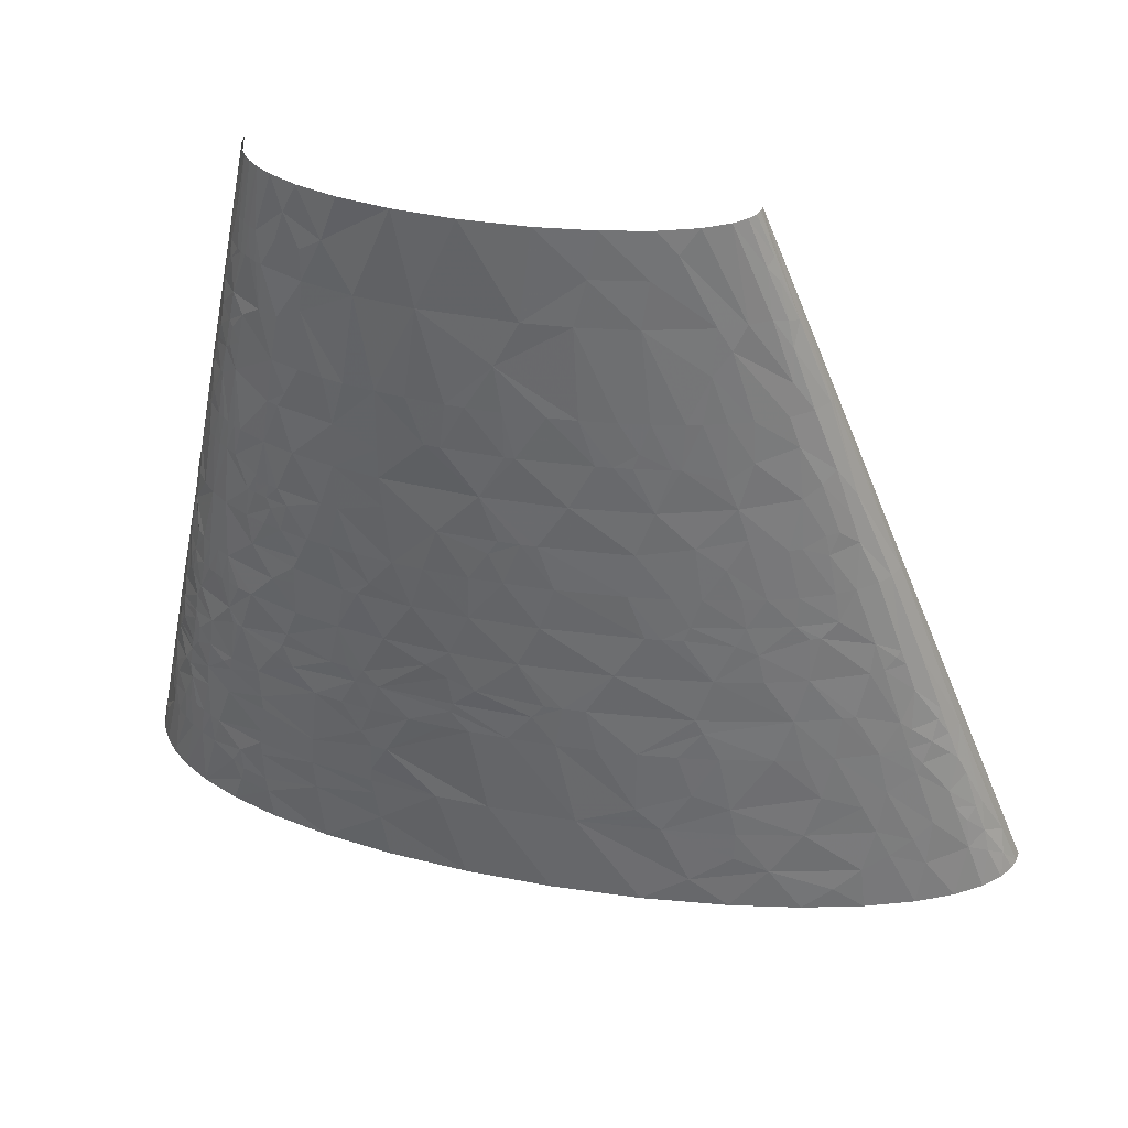
<metadata>
{"format":"obj","ext":"obj","renderer":"f3d","projection":"perspective","resolution":1024,"background":"white","views":[{"elev":42.6,"azim":13.7,"up":"+Y"}]}
</metadata>
<code>
v 140.6 437 39.94
v 112.3 466.2 41.95
v 107.8 437 46.54
v 137.4 407.9 44.97
v 218.3 369.1 21.32
v 230.9 349.6 17.76
v 216.3 388.5 15.85
v 218.4 349.6 26.98
v 204.2 407.9 19.16
v 192.4 407.9 26.64
v 179.3 466.2 18.62
v 164.4 466.2 26.9
v 217.2 401.4 6.959
v 238.2 349.6 8.133
v 238.7 349.6 6.959
v 239.1 349.6 5.782
v 192.1 466.2 0
v 198.3 437 13.08
v 186.6 466.2 12.33
v 205.7 427.3 8.437
v 205.1 427.3 9.449
v 206.3 427.3 7.422
v 201.2 440.3 6.815
v 190.1 466.2 7.47
v 201.7 440.3 5.492
v 191.6 466.2 3.78
v 191.9 466.2 1.891
v -189.4 9.712 9.752
v -192.1 0 0
v -190.9 0 12.34
v -187.1 12.95 16.66
v -185.1 19.42 18.72
v -177.5 58.27 17.03
v -178.5 9.712 34.29
v -187.1 0 23.75
v -180.7 0 34.23
v -182.8 19.42 24.15
v -184.2 12.95 24.02
v -172 38.85 34.41
v -166.4 38.85 40.54
v -172.5 56.11 28.36
v -176.4 51.8 23.01
v -168.9 55.04 33.66
v -170.3 58.27 30.92
v -159 58.27 43.22
v -168.7 72.84 28.64
v -166 67.98 33.67
v -151.3 77.7 45.61
v -157 87.41 38.69
v -168.7 87.41 23.31
v -166.7 116.5 12.52
v -163.9 102 26.12
v -113.5 43.7 70.04
v -129.4 58.27 61.7
v -134.2 38.85 62.15
v -119.5 32.37 69.26
v -111.5 29.14 72.54
v -95.21 29.14 77.54
v -163.3 116.5 21.58
v -162 106.8 27.44
v -158.1 116.5 29.96
v -150.1 100.4 42.13
v -154.8 87.41 40.76
v -152.5 87.41 42.79
v -136.1 97.12 52.46
v -136.7 82.55 54.38
v -142.5 58.27 54.9
v -136.1 58.27 58.39
v -119.9 87.41 61.93
v -96.51 48.56 74.93
v -57.37 38.85 84.93
v -59.8 58.27 82.42
v -149 106.8 41.8
v -157.5 126.3 27.93
v -97.09 58.27 73.63
v -157.1 131.1 26.91
v -144 110.1 45.13
v -133 116.5 51.24
v -147.2 116.5 41.31
v -95.99 67.98 72.81
v -93.79 87.41 71.19
v -58.43 77.7 80.6
v -156 145.7 23.6
v -143 145.7 38.96
v -153 174.8 17.05
v -145.8 126.3 40.52
v -141.9 123 44.23
v -130.7 136 49.5
v -144.9 132.7 40
v -122.8 110.1 57.55
v -117.1 106.8 60.51
v -94.61 97.12 69.8
v -96.08 116.5 67.05
v -149.6 160.2 28.39
v -146.6 158.6 32.53
v -139 155.4 40.31
v -115.8 116.5 59.8
v -109.9 145.7 58.41
v -113.1 145.7 57.01
v -106.5 145.7 59.77
v -147.9 165.1 29.24
v -17.17 48.56 89.49
v -13.46 29.14 91.86
v 24.1 58.27 91.47
v -148.5 170.5 26.86
v -149.2 181.3 22.05
v -145.3 168.3 31.46
v -18.95 58.27 88.3
v -142.3 170.5 34.17
v -135.6 174.8 39.25
v -143.5 178.1 31.03
v -134.8 194.2 36.01
v -139.8 194.2 31.03
v -18.72 67.98 87.32
v -18.25 87.41 85.36
v -8.396 87.41 86.33
v -83.41 136 68.52
v -70.58 131.1 72.29
v -55.68 116.5 76.95
v -27.92 136 79.21
v -43.99 145.7 75.88
v -77.1 145.7 69.08
v -73.51 155.4 68.89
v -98.06 174.8 59.25
v -66.45 174.8 68.41
v 185.6 19.42 87.73
v 211.9 38.85 81.03
v 166.3 58.27 85.51
v 156.4 0 93.59
v 211.3 0 86.25
v 234 29.14 78.02
v 113.3 58.27 90.48
v -81.89 194.2 62.2
v -114.7 194.2 49.41
v -95.13 213.7 55.43
v -38.29 174.8 73.71
v -32.55 145.7 77.59
v -22.28 145.7 78.88
v -24.54 204 72.57
v -33.98 204 71.3
v -8.328 174.8 77.32
v -66.6 197.5 65.87
v 33.3 129.5 84.41
v 45.34 116.5 86
v 69.65 116.5 85.92
v -12.95 136 80.89
v 6.755 116.5 84.51
v 29.13 116.5 85.63
v -126.2 289.2 21.4
v -129.2 284.9 18.01
v -126.3 271.9 26.39
v -129.8 291.4 13.66
v 35.33 136 83.79
v 84.38 136 83.4
v 149.9 72.84 85.68
v 183.4 87.41 79.49
v 149 116.5 80.56
v 99.38 116.5 84.82
v 124.4 116.5 83.06
v -66.62 208.8 64.6
v -124.6 291.4 23.02
v -116.9 291.4 31.38
v -63.14 216.9 64.52
v -74.3 233.1 59.87
v -42 233.1 66.97
v -56.3 233.1 64.26
v 274.2 14.57 70.37
v 289.9 29.14 63.11
v 256 0 77.3
v 294.2 0 66.8
v -122.9 305.9 20.97
v -143.9 233.1 4.718
v -96.03 466.2 0
v 18.03 161.9 80.48
v -121.3 301.1 24.54
v -114.5 320.5 27.27
v -112.9 320.5 28.81
v 31.73 155.4 81.68
v 49 148.9 82.64
v 91.41 145.7 82.02
v 74.93 174.8 79.52
v -122.2 320.5 16.78
v -119.2 349.6 8.455
v 33 174.8 79.69
v -118.3 335.1 18.15
v -116.8 339.9 18.84
v -113.9 349.6 20.13
v -83.14 291.4 50.07
v -79.16 320.5 47.87
v -100 291.4 42.72
v -81.27 262.2 54.31
v -75.27 262.2 56.2
v -63.81 291.4 56.03
v -72.06 320.5 50.28
v -104.6 271.9 43.17
v -89.73 265.5 50.88
v -109 339.9 28.16
v -101.8 330.2 35.56
v -46.3 262.2 63.1
v -69.38 252.5 58.98
v -112.5 359.3 19.06
v -111.8 364.2 18.53
v -105.6 343.2 30.44
v -98.17 349.6 34.63
v -107.1 349.6 27.82
v 44.89 204 76.83
v 87.72 204 75.79
v 65.67 233.1 73.51
v 44.84 233.1 73.76
v 17.09 233.1 73.08
v -35.62 262.2 64.94
v -25.59 233.1 69.41
v -1.973 233.1 71.87
v -110.4 378.8 15.49
v -101.3 378.8 26.83
v -106.7 407.9 9.574
v -105.1 359.3 27.5
v -94.53 369.1 33.71
v -103.1 356.1 29.94
v 318.2 48.56 47.91
v 327.9 29.14 47.63
v 328.5 58.27 39.97
v 305.4 38.85 55.65
v 295.6 58.27 55.65
v 298.4 87.41 48.54
v -105.4 393.3 18.47
v -6.866 271.9 67.45
v -102.8 398.2 20.56
v -94.11 407.9 27
v -97.06 407.9 24.4
v -103 407.9 17.4
v -104.1 414.4 12.74
v -97.99 427.3 18.42
v 25.47 262.2 70.39
v 62.09 262.2 70.47
v 50.87 291.4 67.57
v 56.53 252.5 71.63
v -9.079 291.4 65.24
v -36.74 320.5 58.6
v -67.19 330.2 50.63
v -29.52 349.6 56.69
v -42.27 349.6 54.49
v -10.17 349.6 59.12
v 374.2 14.57 14.66
v 375.5 0 21.9
v 381.2 0 12.91
v 383.4 0 6.469
v 371.1 29.14 7.58
v 360.3 38.85 20.45
v -9.485 310.8 63.19
v 239.1 145.7 59.15
v 247.2 116.5 61.56
v 265.6 116.5 55.73
v 190.8 174.8 66.56
v 182.1 145.7 72.13
v 266.8 145.7 49.82
v 187.3 136 72.49
v 230.3 116.5 66.11
v 245.4 174.8 52.18
v 219.7 174.8 59.88
v 18.65 320.5 64.1
v 30.75 349.6 61.41
v 7.704 349.6 60.55
v 28.25 320.5 64.4
v 65.36 320.5 64.05
v 42.35 349.6 61.46
v 201.9 200.7 60.41
v 171.7 204 66.23
v 174.9 213.7 64.35
v 215 194.2 58.1
v 243 204 47.65
v 234.4 213.7 48.97
v -69.22 427.3 38.03
v -79.45 407.9 36.15
v -53.1 407.9 45.61
v -82.49 427.3 31.61
v -53.69 427.3 43.23
v 206.6 213.7 57.29
v 216.8 233.1 51.3
v 202.7 233.1 55.31
v 180.5 233.1 60.55
v -63.19 446.8 37.86
v -39.82 437 45.53
v -54.14 466.2 38.55
v -70.62 466.2 32.14
v 225.8 265.5 42.37
v 234.3 233.1 45.37
v 203 274.1 48.62
v 158.9 320.5 52.78
v 137.2 320.5 56.85
v 151.2 291.4 58.28
v 140.2 330.2 55.06
v 145.5 349.6 51.47
v 196.2 294.6 47.27
v 230.2 297.8 33.54
v 163.9 320.5 51.69
v 164.4 349.6 47.25
v 173.2 349.6 44.93
v 233.2 265.5 39.34
v 254.3 233.1 36.68
v 248.3 259 33.53
v 245.1 271.9 32
v 188.4 312.9 46.53
v 186.7 349.6 40.85
v 202.7 323.7 39.94
v 200.5 349.6 35.74
v 225.5 330.2 28
v 256.7 281.7 20.96
v 258.7 291.4 14.36
v 246.3 310.8 18.99
v 252.3 271.9 27.57
v 263.6 262.2 22.2
v 239.8 304.3 26.35
v 185.7 393.3 32.98
v 176.9 407.9 33.59
v 176.1 378.8 39.19
v 154.4 451.6 33.57
v 141.9 466.2 34.99
v 211.9 404.7 13.17
v -171 4.856 43.79
v -172.1 0 43.82
v -161.3 0 52.55
v -152.7 38.85 51.69
v -160 38.85 46.29
v 9.668 204 75.69
v -16.9 213.7 72.46
v -37.49 291.4 61.56
v 364.6 23.47 23.1
v 352.4 32.37 31.19
v 364.8 0 32.59
v 192.9 253.6 54.67
v 174.5 268.2 56.86
v 163.5 233.1 63.82
v 141.3 262.2 63.67
v 287.6 233.1 4.629
v 384.1 0 0
v 334.8 116.5 8.095
v -144.6 38.85 56.72
v -144 0 62.88
v -153.9 58.27 47.31
v -148.4 58.27 51.2
v -129 194.2 40.68
v -131 174.8 42.76
v -124.7 233.1 36.62
v -114 233.1 43.87
v 57.87 58.27 92.21
v 43.85 0 98.15
v 99.35 0 97.62
v -122.5 194.2 45.04
v -125.9 174.8 46.1
v -120.5 174.8 49.25
v -114.7 174.8 52.24
v -107.5 174.8 55.5
v -122 271.9 30.93
v -132.2 233.1 29.69
v -117 271.9 35.19
v -111.4 271.9 39.17
v -113.2 291.4 34.44
v -109.1 291.4 37.35
v -104.7 291.4 40.11
v -94.91 427.3 22.05
v -90.01 466.2 17.58
v -85.43 466.2 22.48
v -91.28 427.3 25.46
v -79.74 466.2 26.91
v -87.13 427.3 28.64
v -90.86 407.9 29.48
v -87.32 407.9 31.82
v -83.52 407.9 34.05
v 356 58.27 14.63
v 352.7 58.27 19.74
v -21.67 407.9 51.73
v 279.9 194.2 32.22
v 279.2 174.8 37.78
v 287.2 174.8 33.11
v 277 233.1 21.48
v 265.3 233.1 30.44
v 14.31 407.9 54.88
v 0.9697 466.2 48.09
v 37.87 466.2 49.13
v 306.8 174.8 15.47
v 283.5 233.1 13.82
v 72.52 407.9 53.98
v 77.74 466.2 46.84
v 101.5 407.9 51.08
v 106.2 349.6 57.58
v 127.9 349.6 54.59
v -113.9 19.42 72.92
v -120.1 0 73.14
v -93.4 19.42 79.14
v -89.53 0 82.34
v -51.91 0 89.97
v -7.184 0 95.44
v -115.8 155.4 54.45
v -144.2 213.7 18.33
v -143.5 220.1 16.8
v -138 233.1 22.07
v -142 233.1 13.75
v -141.9 213.7 22.52
v -24.96 97.12 83.6
v -18.16 116.5 82.36
v -37.69 116.5 79.91
v -138.5 246 15.64
v -136.8 252.5 16.54
v -85.69 233.1 56.38
v -98.25 233.1 51.67
v -96.15 252.5 49.97
v -91.17 252.5 51.98
v 211.8 58.27 78.44
v 252.7 58.27 69.3
v -80.56 246 56.49
v -83.46 252.5 54.76
v 173.1 116.5 77.35
v 198 116.5 73.15
v 207.2 77.7 76.67
v 325 0 55.44
v 103 145.7 81.37
v 117 145.7 80.34
v 132.7 174.8 75.45
v 348.3 0 43.87
v -74.98 349.6 45.74
v 260.3 87.41 62.51
v 285.6 77.7 55.76
v 95.77 233.1 72.04
v -57.58 349.6 51.05
v 290.7 116.5 45.69
v 346.3 48.56 30.5
v -82.38 378.8 38.87
v -98.64 446.8 9.392
v -93.39 466.2 12.21
v 342.6 58.27 30.04
v 348.9 51.8 26.92
v -97.61 453.2 8.366
v -95.43 466.2 6.355
v 149.4 204 69.81
v 138 233.1 67.77
v 340.1 64.75 29.76
v 335.2 77.7 29.2
v -70.16 378.8 43.83
v 158.8 204 68.4
v 75.36 262.2 69.99
v 314.4 97.12 37.88
v 85.22 262.2 69.47
v 102.4 291.4 64.84
v 316.9 103.6 34.43
v -54.63 388.5 47.42
v 307.3 116.5 36.85
v 320.3 116.5 27.55
v 274.3 145.7 46.72
v 343.6 84.17 17.28
v 300.7 136 35.58
v 306 155.4 25.45
v 307.5 129.5 32.99
v 332 103.6 21.62
v 337.2 97.12 18.53
v 63.66 349.6 60.94
v 71.4 320.5 63.78
v 88.55 349.6 59.35
v 329.5 116.5 17.93
v 321.9 129.5 20.56
v 249.2 204 45.27
v -30.03 466.2 44.3
v 322 136 17.09
v 116.4 320.5 59.86
v 316.9 148.9 16.54
v 258.2 213.7 39.24
v 292.8 181.3 27.11
v 298.8 174.8 24.43
v 126.2 320.5 58.55
v 58.5 378.8 57.98
v 295 184.5 24.1
v 223.2 336.7 27.66
f 1 2 3
f 1 3 4
f 5 6 7
f 5 8 6
f 5 7 9
f 10 11 12
f 10 9 11
f 10 5 9
f 13 7 14
f 13 14 15
f 13 16 17
f 13 15 16
f 18 19 11
f 18 11 9
f 20 21 13
f 22 20 13
f 23 18 21
f 23 21 20
f 23 20 22
f 23 24 19
f 23 19 18
f 25 22 13
f 25 24 23
f 25 26 24
f 25 27 26
f 25 17 27
f 25 23 22
f 25 13 17
f 28 29 30
f 28 31 32
f 28 33 29
f 28 30 31
f 28 32 33
f 34 35 36
f 34 37 38
f 34 38 35
f 34 39 37
f 34 40 39
f 41 42 39
f 41 33 42
f 43 41 39
f 43 44 41
f 43 39 40
f 43 40 45
f 46 33 41
f 46 41 44
f 47 45 48
f 47 43 45
f 47 49 46
f 47 46 44
f 47 48 49
f 47 44 43
f 50 51 33
f 50 33 46
f 50 46 49
f 52 50 49
f 52 51 50
f 53 54 55
f 53 55 56
f 53 56 57
f 53 57 58
f 59 60 61
f 59 51 52
f 59 52 60
f 62 52 49
f 62 60 52
f 62 49 63
f 62 63 64
f 62 64 65
f 66 67 68
f 66 68 54
f 66 69 65
f 66 48 67
f 66 64 48
f 66 54 69
f 66 65 64
f 70 53 58
f 70 58 71
f 70 71 72
f 73 61 60
f 73 60 62
f 74 59 61
f 75 53 70
f 75 70 72
f 75 54 53
f 76 59 74
f 76 51 59
f 77 65 78
f 77 73 62
f 77 62 65
f 79 61 73
f 79 73 77
f 80 69 54
f 80 75 72
f 80 81 69
f 80 54 75
f 80 72 82
f 80 82 81
f 83 51 76
f 83 76 84
f 83 85 51
f 86 74 61
f 86 61 79
f 87 86 79
f 87 78 88
f 87 79 77
f 87 77 78
f 89 76 74
f 89 74 86
f 89 84 76
f 89 86 87
f 89 88 84
f 89 87 88
f 90 78 65
f 91 65 69
f 91 90 65
f 91 92 93
f 91 69 92
f 94 85 83
f 95 94 83
f 95 83 84
f 95 84 96
f 97 98 99
f 97 100 98
f 97 88 78
f 97 93 100
f 97 78 90
f 97 99 88
f 97 90 91
f 97 91 93
f 101 94 95
f 102 72 71
f 102 103 104
f 102 71 103
f 105 106 85
f 105 94 101
f 105 85 94
f 107 101 95
f 107 105 101
f 108 72 102
f 108 102 104
f 109 95 96
f 109 107 95
f 109 96 110
f 111 106 105
f 111 105 107
f 111 107 109
f 111 109 110
f 111 112 113
f 111 113 106
f 111 110 112
f 114 108 104
f 114 115 82
f 114 104 116
f 114 72 108
f 114 116 115
f 114 82 72
f 117 100 93
f 118 119 120
f 118 117 93
f 118 93 119
f 118 120 121
f 122 118 121
f 122 117 118
f 122 100 117
f 123 124 100
f 123 122 121
f 123 100 122
f 123 125 124
f 126 127 128
f 126 129 130
f 126 130 131
f 126 131 127
f 126 128 132
f 126 132 129
f 133 134 124
f 133 135 134
f 133 124 125
f 136 123 121
f 136 125 123
f 136 121 137
f 136 137 138
f 136 139 140
f 136 141 139
f 136 138 141
f 142 136 140
f 142 133 125
f 142 125 136
f 143 144 145
f 143 146 147
f 143 147 148
f 143 148 144
f 149 150 151
f 149 152 150
f 153 146 143
f 153 145 154
f 153 143 145
f 155 128 156
f 155 156 157
f 155 158 132
f 155 132 128
f 155 159 158
f 155 157 159
f 160 142 140
f 160 135 133
f 160 133 142
f 161 149 151
f 161 151 162
f 163 135 160
f 163 160 140
f 163 164 135
f 163 165 166
f 163 140 165
f 163 166 164
f 167 168 131
f 167 169 170
f 167 170 168
f 167 131 169
f 171 152 149
f 172 173 29
f 171 149 161
f 174 138 146
f 174 141 138
f 175 176 171
f 175 177 176
f 175 162 177
f 175 161 162
f 175 171 161
f 178 146 153
f 178 174 146
f 179 178 153
f 179 153 154
f 179 154 180
f 179 180 181
f 182 183 152
f 182 171 176
f 182 152 171
f 184 174 178
f 184 141 174
f 184 178 179
f 184 179 181
f 185 183 182
f 185 182 176
f 186 187 183
f 186 183 185
f 188 189 190
f 188 191 192
f 188 193 194
f 188 194 189
f 188 192 193
f 188 190 195
f 188 195 196
f 188 196 191
f 197 185 176
f 197 187 186
f 197 176 177
f 197 177 198
f 197 186 185
f 199 166 165
f 199 193 192
f 199 192 200
f 199 200 166
f 201 183 187
f 202 183 201
f 203 197 198
f 203 198 204
f 205 187 197
f 205 197 203
f 206 181 207
f 206 208 209
f 206 207 208
f 206 209 210
f 206 184 181
f 211 212 213
f 211 199 165
f 211 165 212
f 214 202 215
f 214 183 202
f 214 216 183
f 217 202 201
f 217 215 202
f 217 187 205
f 217 218 215
f 217 201 187
f 219 203 204
f 219 205 203
f 219 217 205
f 219 218 217
f 219 204 218
f 220 221 222
f 220 223 221
f 220 224 223
f 220 222 225
f 220 225 224
f 226 214 215
f 226 216 214
f 227 211 213
f 228 229 230
f 228 215 229
f 228 226 215
f 231 232 216
f 231 228 230
f 231 226 228
f 231 216 226
f 231 230 233
f 231 233 232
f 234 235 236
f 234 237 235
f 234 209 237
f 234 227 213
f 234 213 210
f 234 210 209
f 238 234 236
f 238 227 234
f 239 240 194
f 239 241 242
f 239 194 193
f 239 243 241
f 239 242 240
f 244 245 246
f 244 246 247
f 244 247 248
f 244 248 249
f 250 243 239
f 251 252 253
f 251 254 255
f 251 253 256
f 251 257 258
f 251 256 259
f 251 255 257
f 251 258 252
f 260 251 259
f 260 254 251
f 261 238 236
f 261 262 263
f 261 250 238
f 261 263 243
f 261 243 250
f 264 262 261
f 264 265 266
f 264 236 265
f 264 261 236
f 264 266 262
f 267 268 254
f 267 269 268
f 270 271 272
f 270 259 271
f 270 254 260
f 270 260 259
f 270 267 254
f 273 274 275
f 273 276 274
f 273 275 277
f 278 272 279
f 278 270 272
f 278 280 281
f 278 279 280
f 278 267 270
f 278 281 269
f 278 269 267
f 282 283 284
f 282 277 283
f 282 284 285
f 282 285 276
f 282 273 277
f 282 276 273
f 286 279 287
f 286 288 279
f 289 290 291
f 289 292 290
f 289 293 292
f 294 288 286
f 294 286 295
f 296 289 291
f 296 297 293
f 296 293 289
f 296 298 297
f 296 291 294
f 299 286 287
f 299 287 300
f 299 301 302
f 299 302 295
f 299 295 286
f 299 300 301
f 303 296 294
f 303 298 296
f 303 304 298
f 305 294 295
f 305 304 303
f 305 303 294
f 305 306 304
f 305 295 307
f 305 307 306
f 308 309 310
f 308 311 312
f 308 312 309
f 313 310 307
f 313 311 308
f 313 308 310
f 313 302 311
f 313 295 302
f 313 307 295
f 314 315 316
f 314 306 8
f 314 316 306
f 314 10 315
f 314 8 5
f 314 5 10
f 317 10 12
f 317 12 318
f 317 315 10
f 317 1 315
f 317 318 1
f 319 18 9
f 319 21 18
f 319 13 21
f 319 7 13
f 319 9 7
f 320 36 321
f 320 321 322
f 320 40 34
f 320 34 36
f 320 322 323
f 320 324 40
f 320 323 324
f 325 326 139
f 325 184 206
f 325 206 210
f 325 141 184
f 325 210 213
f 325 213 326
f 325 139 141
f 327 193 199
f 327 199 211
f 327 211 227
f 327 238 250
f 327 227 238
f 327 239 193
f 327 250 239
f 328 329 330
f 328 330 245
f 328 245 244
f 328 244 249
f 328 249 329
f 331 281 280
f 331 280 279
f 331 279 288
f 332 333 281
f 332 281 331
f 332 291 334
f 332 331 288
f 332 288 294
f 332 334 333
f 332 294 291
f 335 336 17
f 335 337 336
f 16 335 17
f 338 322 339
f 338 323 322
f 45 40 324
f 340 45 324
f 340 324 323
f 55 338 339
f 341 323 338
f 341 340 323
f 67 341 338
f 68 338 55
f 68 67 338
f 54 68 55
f 342 110 343
f 342 344 112
f 342 345 344
f 342 112 110
f 346 104 347
f 346 145 144
f 346 347 348
f 349 343 350
f 349 342 343
f 349 350 351
f 349 345 342
f 134 351 352
f 134 349 351
f 134 353 124
f 134 352 353
f 134 345 349
f 132 348 129
f 132 346 348
f 132 145 346
f 132 158 145
f 354 355 344
f 354 151 355
f 356 354 344
f 357 344 345
f 357 356 344
f 162 151 354
f 162 354 356
f 358 162 356
f 359 356 357
f 359 358 356
f 360 357 195
f 360 359 357
f 190 360 195
f 361 362 233
f 361 363 362
f 361 233 230
f 364 230 229
f 364 361 230
f 364 365 363
f 364 363 361
f 366 229 367
f 366 364 229
f 366 365 364
f 366 367 368
f 276 368 369
f 276 285 365
f 276 366 368
f 276 369 274
f 276 365 366
f 370 371 249
f 372 241 243
f 373 374 375
f 373 376 377
f 378 379 372
f 378 380 379
f 378 263 262
f 378 243 263
f 378 372 243
f 381 335 382
f 381 337 335
f 383 384 380
f 383 380 378
f 385 386 387
f 4 387 293
f 4 293 297
f 4 385 387
f 309 382 335
f 309 15 14
f 309 335 16
f 309 16 15
f 310 309 14
f 6 310 14
f 7 6 14
f 31 30 35
f 38 31 35
f 32 31 38
f 37 32 38
f 37 39 32
f 42 32 39
f 42 33 32
f 388 339 389
f 56 55 339
f 56 339 388
f 57 56 388
f 390 389 391
f 390 391 392
f 390 388 389
f 51 29 33
f 51 172 29
f 48 45 340
f 48 340 341
f 48 341 67
f 63 49 48
f 58 57 388
f 58 388 390
f 64 63 48
f 71 390 392
f 71 58 390
f 103 347 104
f 103 392 393
f 103 393 347
f 103 71 392
f 85 172 51
f 92 119 93
f 92 69 81
f 82 119 92
f 82 92 81
f 96 350 343
f 96 343 110
f 96 84 88
f 394 96 88
f 394 99 98
f 394 350 96
f 394 352 351
f 394 351 350
f 394 124 353
f 394 353 352
f 394 88 99
f 100 124 394
f 100 394 98
f 395 85 106
f 395 106 113
f 395 172 85
f 396 397 398
f 396 172 395
f 396 398 172
f 399 397 396
f 399 395 113
f 399 396 395
f 399 113 112
f 399 112 344
f 399 344 355
f 399 355 397
f 400 82 115
f 400 401 402
f 400 402 119
f 400 119 82
f 400 147 401
f 116 104 346
f 116 400 115
f 116 346 144
f 116 147 400
f 116 148 147
f 116 144 148
f 403 398 397
f 403 172 398
f 404 172 403
f 404 403 397
f 404 355 151
f 404 397 355
f 120 402 401
f 120 119 402
f 137 121 120
f 146 120 401
f 146 401 147
f 138 120 146
f 138 137 120
f 135 405 406
f 135 406 345
f 135 345 134
f 135 164 405
f 150 404 151
f 152 172 404
f 152 404 150
f 131 130 169
f 407 345 406
f 407 357 345
f 407 195 357
f 408 407 406
f 409 128 127
f 409 131 410
f 409 127 131
f 411 406 405
f 411 405 164
f 411 408 406
f 412 408 411
f 154 145 158
f 196 195 407
f 196 407 408
f 191 408 412
f 191 196 408
f 156 413 157
f 156 414 413
f 200 411 164
f 200 164 166
f 200 412 411
f 183 172 152
f 183 173 172
f 192 191 412
f 192 412 200
f 415 156 128
f 415 409 410
f 415 414 156
f 415 258 414
f 415 128 409
f 326 213 212
f 326 165 140
f 326 212 165
f 326 140 139
f 168 410 131
f 168 170 416
f 177 162 358
f 177 358 359
f 417 180 154
f 417 154 158
f 417 158 159
f 418 419 417
f 418 417 159
f 418 159 157
f 181 180 417
f 181 417 419
f 198 359 360
f 198 177 359
f 198 360 190
f 223 168 416
f 221 416 420
f 221 223 416
f 224 410 168
f 224 168 223
f 204 198 421
f 189 421 198
f 189 198 190
f 422 253 252
f 422 415 410
f 422 258 415
f 422 252 258
f 257 157 413
f 257 413 414
f 257 414 258
f 216 173 183
f 423 422 410
f 423 410 224
f 423 253 422
f 255 418 157
f 255 419 418
f 255 157 257
f 215 367 229
f 215 368 367
f 207 181 419
f 207 424 208
f 218 204 421
f 240 425 421
f 240 242 425
f 240 421 189
f 240 189 194
f 329 222 221
f 329 420 330
f 329 221 420
f 225 426 253
f 225 423 224
f 225 253 423
f 427 222 329
f 428 369 368
f 428 218 421
f 428 368 215
f 428 274 369
f 428 215 218
f 237 209 208
f 429 216 232
f 429 173 216
f 429 233 362
f 429 362 430
f 429 232 233
f 431 222 427
f 432 427 329
f 432 431 427
f 432 329 249
f 432 249 371
f 254 419 255
f 433 429 430
f 433 434 173
f 433 430 434
f 433 173 429
f 435 436 424
f 435 207 419
f 435 424 207
f 437 222 431
f 437 432 371
f 437 438 222
f 437 431 432
f 437 371 438
f 439 274 428
f 439 421 425
f 439 428 421
f 440 419 254
f 440 436 435
f 440 333 436
f 440 435 419
f 248 247 336
f 248 370 249
f 248 337 370
f 248 336 337
f 441 235 237
f 441 237 208
f 441 208 424
f 442 222 438
f 442 426 225
f 442 225 222
f 268 440 254
f 443 441 424
f 443 424 436
f 236 235 441
f 236 441 443
f 236 443 444
f 256 253 426
f 445 442 438
f 446 242 241
f 446 425 242
f 446 439 425
f 446 241 372
f 269 281 333
f 269 333 440
f 269 440 268
f 447 445 448
f 447 426 442
f 447 442 445
f 449 256 426
f 259 449 374
f 259 256 449
f 450 438 371
f 450 370 337
f 450 371 370
f 275 274 439
f 275 439 446
f 275 446 372
f 451 375 374
f 451 374 449
f 451 449 426
f 451 452 375
f 451 426 447
f 453 447 448
f 453 451 447
f 453 452 451
f 454 448 445
f 454 445 438
f 455 450 337
f 455 438 450
f 455 454 438
f 334 436 333
f 334 443 436
f 334 444 443
f 265 456 266
f 457 456 265
f 457 265 236
f 457 236 444
f 457 458 456
f 459 448 454
f 459 455 337
f 459 454 455
f 460 448 459
f 460 453 448
f 460 452 453
f 272 287 279
f 461 272 271
f 461 271 259
f 461 259 374
f 461 374 373
f 283 372 379
f 283 275 372
f 283 462 284
f 283 379 462
f 283 277 275
f 463 460 459
f 463 459 337
f 463 452 460
f 291 444 334
f 464 457 444
f 464 458 457
f 464 386 458
f 465 463 337
f 465 452 463
f 465 381 452
f 465 337 381
f 466 272 461
f 466 461 373
f 466 300 287
f 466 377 300
f 466 287 272
f 466 373 377
f 467 373 375
f 468 375 452
f 468 452 381
f 468 467 375
f 469 464 444
f 469 386 464
f 469 387 386
f 469 444 291
f 470 385 383
f 470 456 458
f 470 458 386
f 470 262 266
f 470 378 262
f 470 266 456
f 470 383 378
f 470 386 385
f 471 468 381
f 471 467 468
f 471 382 376
f 471 376 373
f 471 373 467
f 471 381 382
f 290 469 291
f 292 469 290
f 292 293 387
f 292 387 469
f 301 300 377
f 311 302 301
f 312 301 377
f 312 311 301
f 312 377 376
f 312 376 382
f 312 382 309
f 3 383 385
f 3 2 384
f 3 384 383
f 3 385 4
f 316 315 4
f 316 298 304
f 316 297 298
f 316 4 297
f 316 304 306
f 307 310 6
f 472 307 6
f 472 6 8
f 472 8 306
f 472 306 307
f 1 4 315
f 1 318 2

</code>
